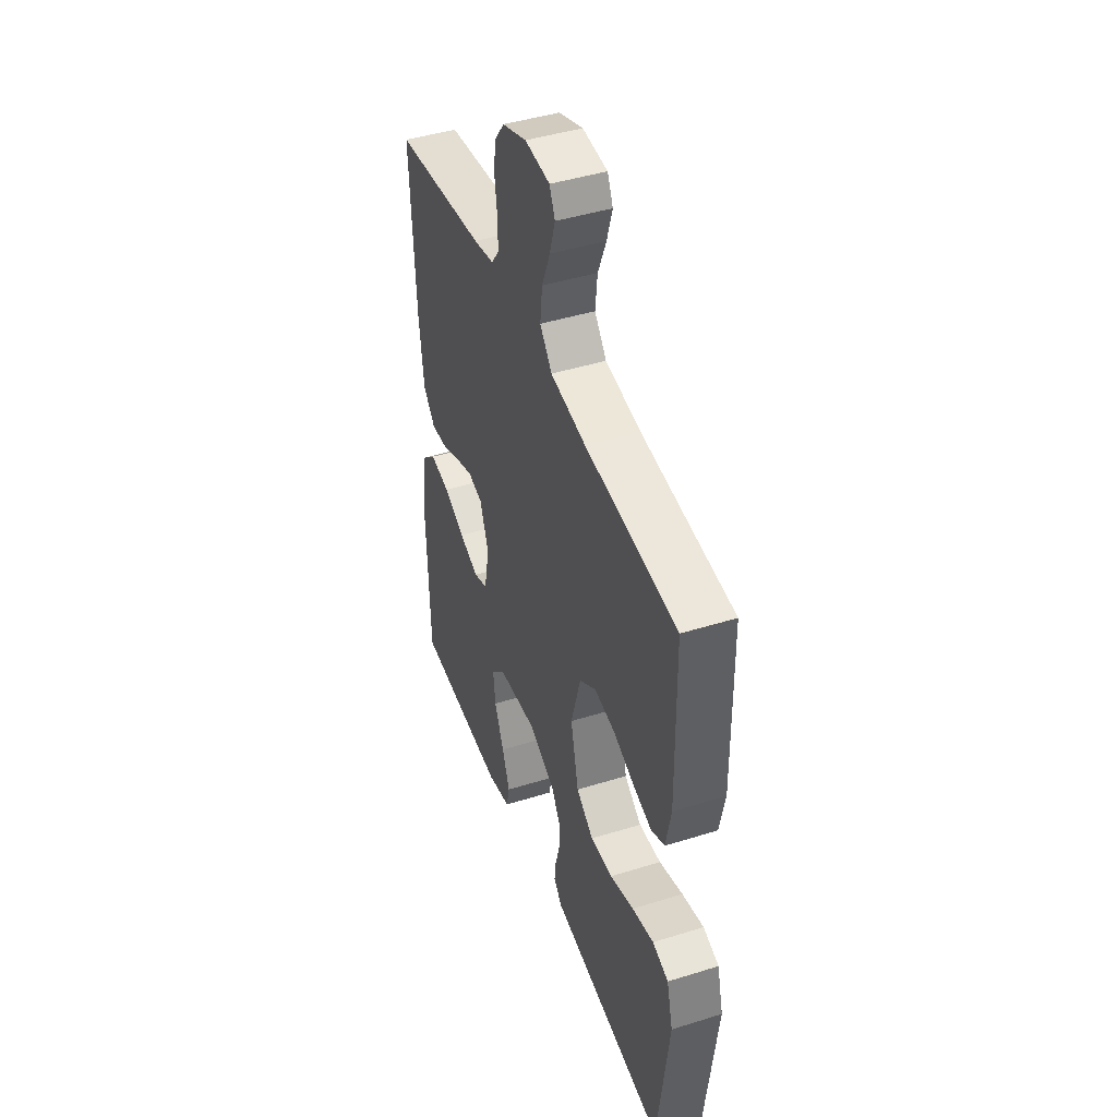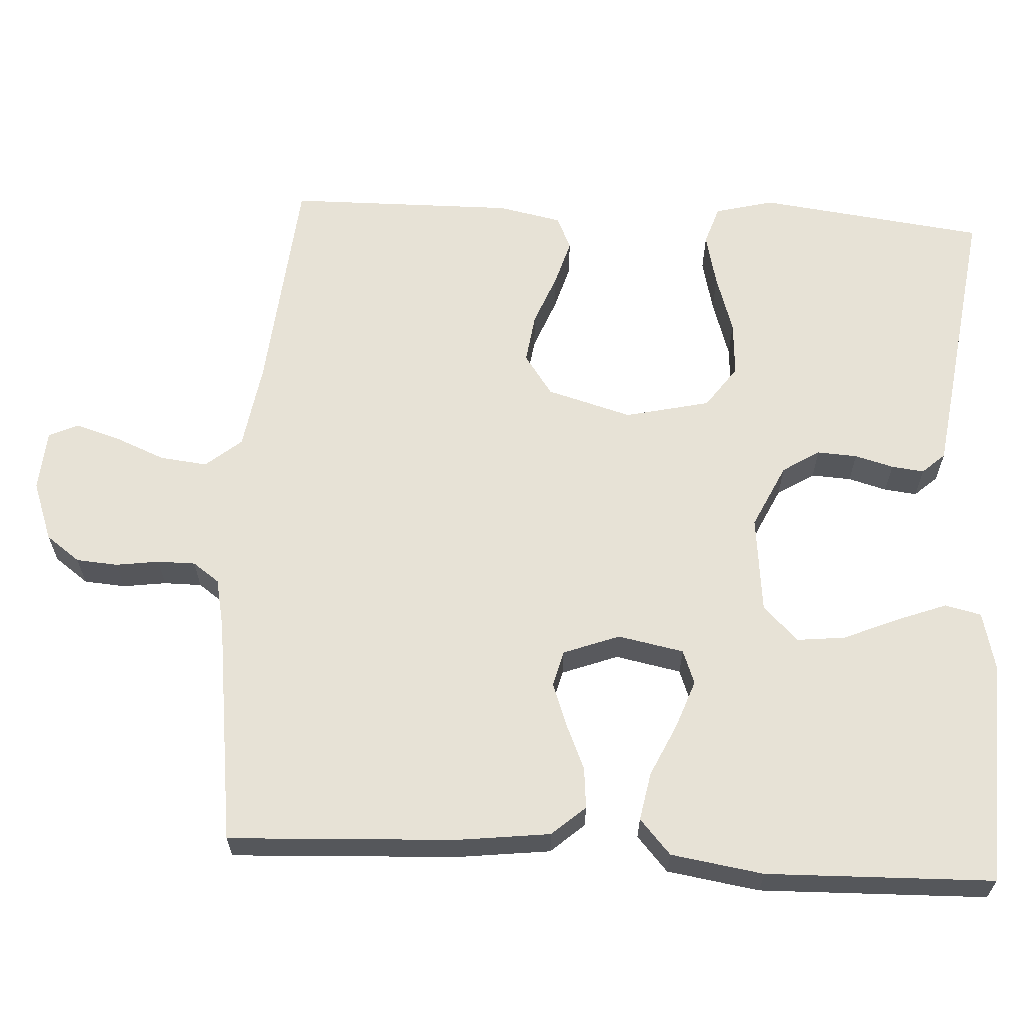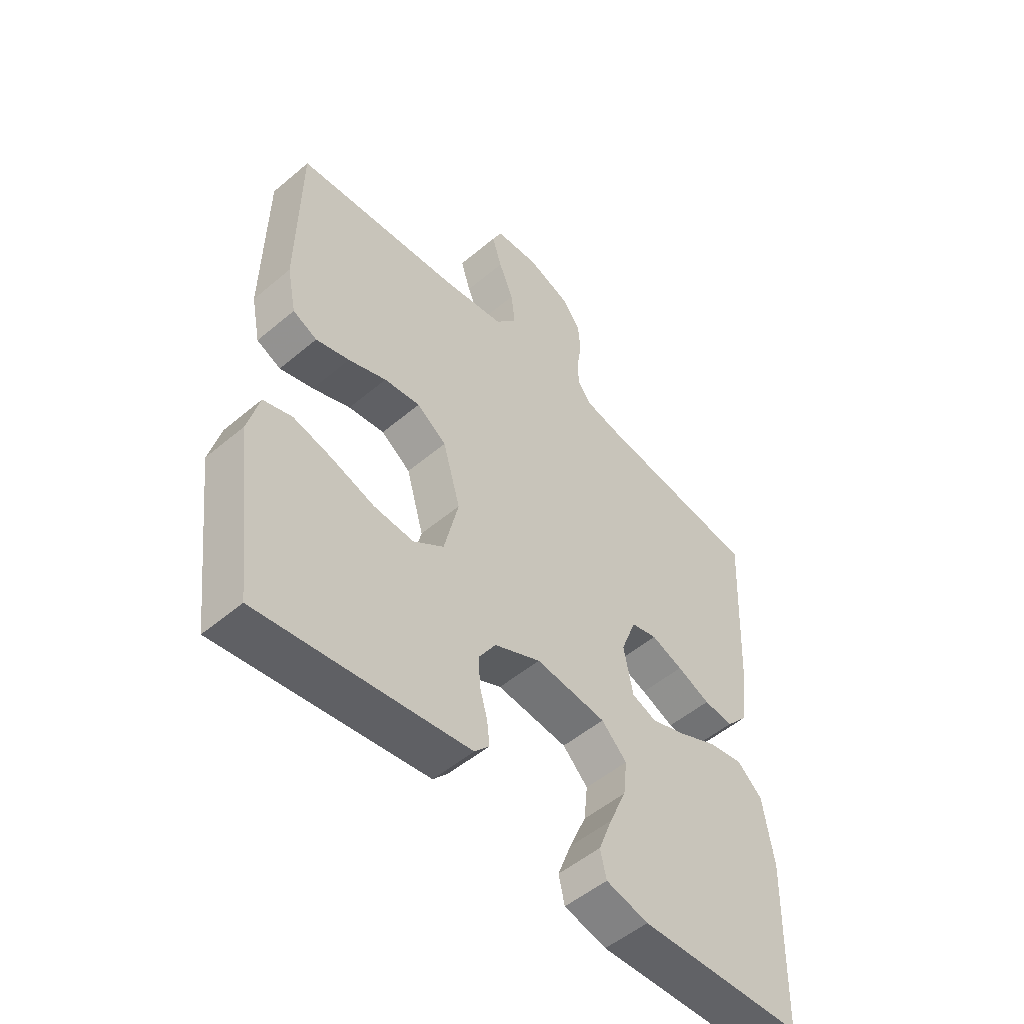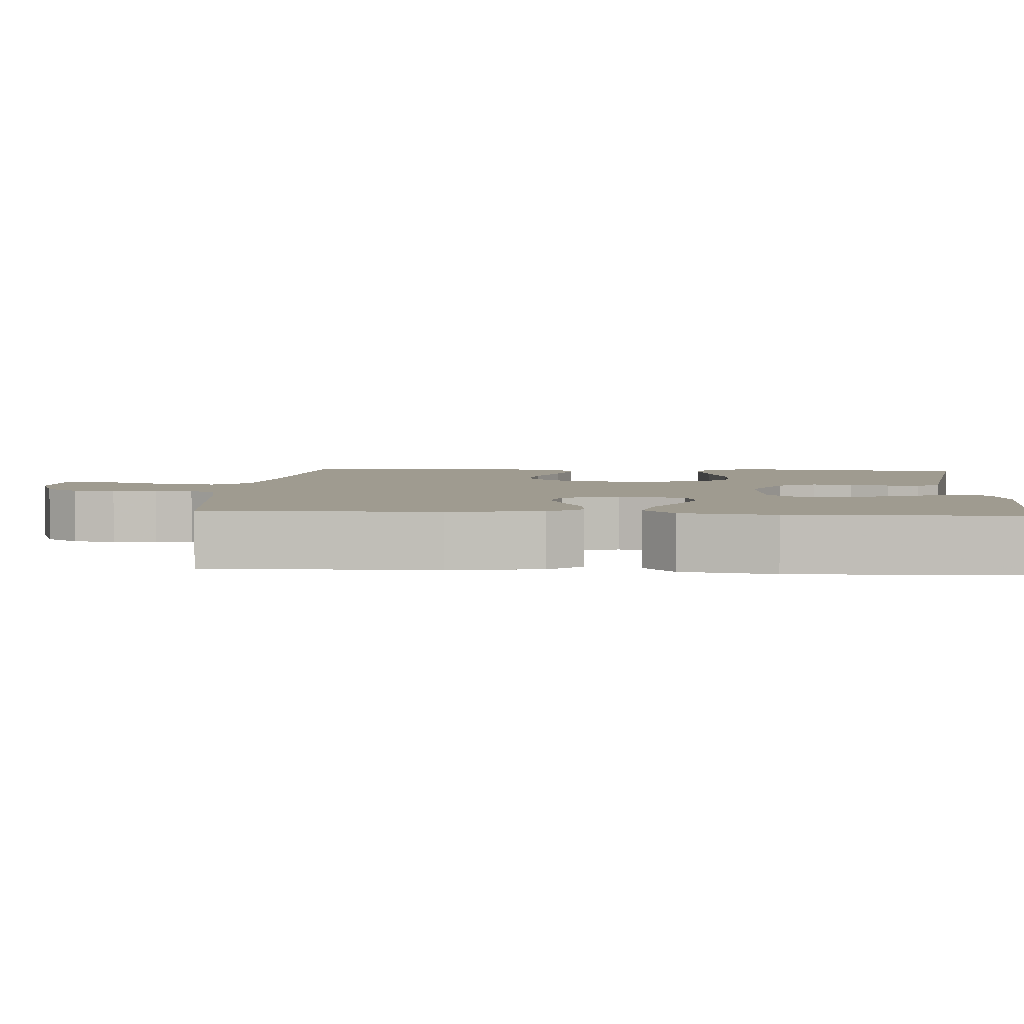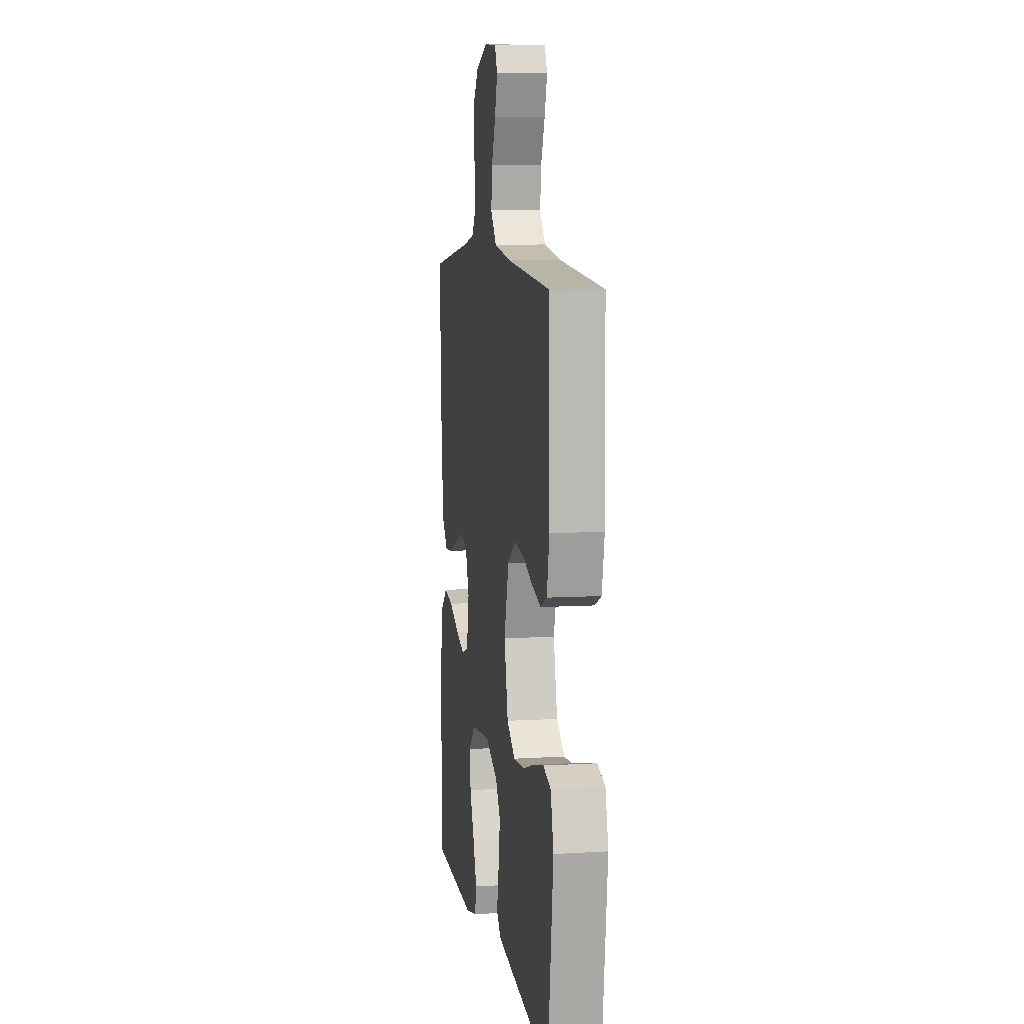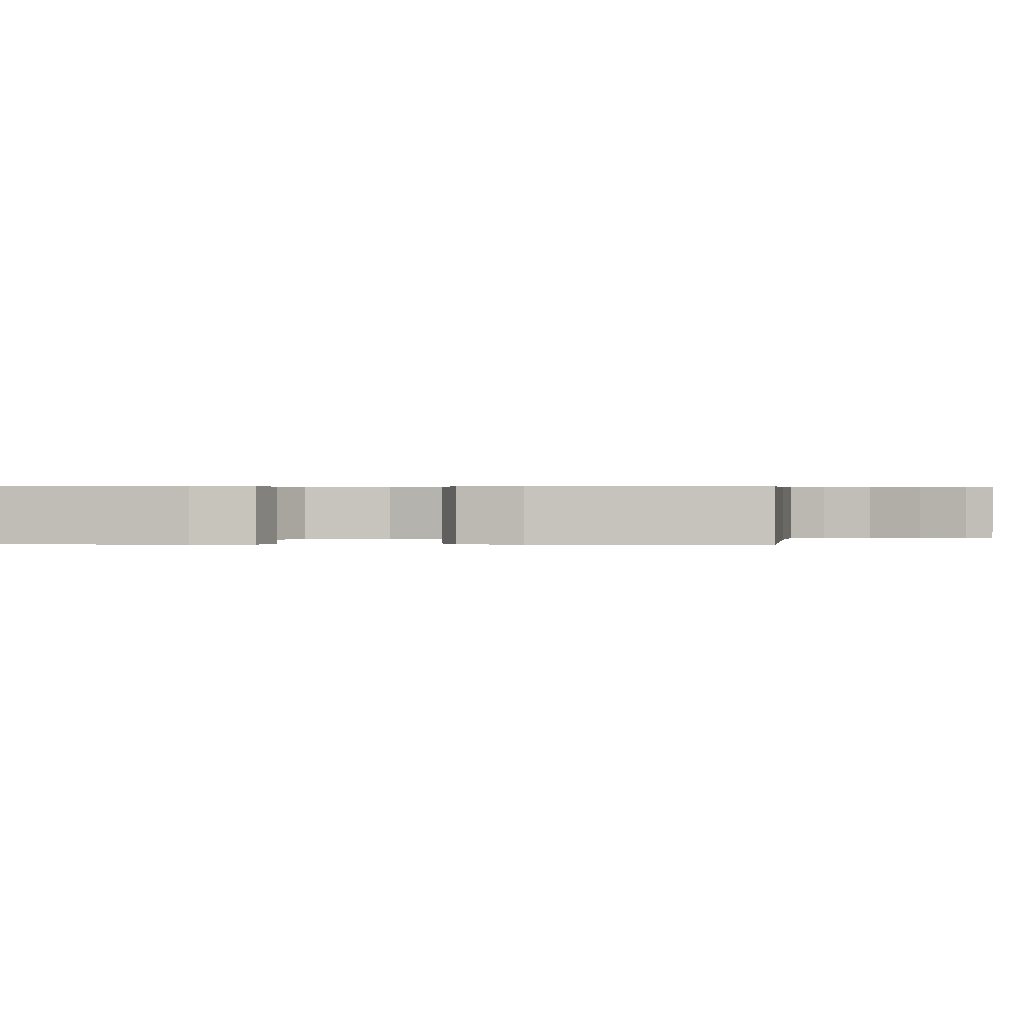
<metadata>
{"format":"obj","ext":"obj","renderer":"f3d","projection":"perspective","resolution":1024,"background":"white","views":[{"elev":44.4,"azim":-110.0,"up":"+Z"},{"elev":63.2,"azim":93.3,"up":"+Y"},{"elev":-52.1,"azim":-47.7,"up":"+Z"},{"elev":4.0,"azim":94.5,"up":"+Y"},{"elev":8.1,"azim":-99.5,"up":"+Z"},{"elev":0.5,"azim":-86.7,"up":"+Y"}]}
</metadata>
<code>
v -0.5 0.07 0.5
v -0.2 0.07 0.527
v -0.086 0.07 0.545
v -0.047 0.07 0.592
v -0.054 0.07 0.655
v -0.081 0.07 0.721
v -0.099 0.07 0.78
v -0.081 0.07 0.819
v 0 0.07 0.825
v 0.079 0.07 0.796
v 0.112 0.07 0.751
v 0.116 0.07 0.696
v 0.108 0.07 0.639
v 0.108 0.07 0.589
v 0.133 0.07 0.554
v 0.2 0.07 0.54
v 0.5 0.07 0.5
v 0.485 0.07 0.2
v 0.47 0.07 0.078
v 0.431 0.07 0.034
v 0.377 0.07 0.039
v 0.317 0.07 0.065
v 0.259 0.07 0.086
v 0.212 0.07 0.074
v 0.184 0.07 0
v 0.201 0.07 -0.087
v 0.246 0.07 -0.104
v 0.31 0.07 -0.081
v 0.379 0.07 -0.049
v 0.443 0.07 -0.037
v 0.489 0.07 -0.078
v 0.508 0.07 -0.2
v 0.5 0.07 -0.5
v 0.2 0.07 -0.511
v 0.123 0.07 -0.492
v 0.112 0.07 -0.444
v 0.137 0.07 -0.378
v 0.168 0.07 -0.306
v 0.175 0.07 -0.242
v 0.129 0.07 -0.196
v 0 0.07 -0.182
v -0.085 0.07 -0.222
v -0.116 0.07 -0.271
v -0.113 0.07 -0.324
v -0.099 0.07 -0.375
v -0.094 0.07 -0.418
v -0.121 0.07 -0.448
v -0.2 0.07 -0.459
v -0.5 0.07 -0.5
v -0.537 0.07 -0.2
v -0.517 0.07 -0.122
v -0.465 0.07 -0.105
v -0.394 0.07 -0.122
v -0.316 0.07 -0.147
v -0.243 0.07 -0.152
v -0.187 0.07 -0.112
v -0.161 0.07 0
v -0.193 0.07 0.112
v -0.247 0.07 0.15
v -0.313 0.07 0.141
v -0.382 0.07 0.114
v -0.443 0.07 0.096
v -0.487 0.07 0.116
v -0.504 0.07 0.2
v -0.5 0 0.5
v -0.2 0 0.527
v -0.086 0 0.545
v -0.047 0 0.592
v -0.054 0 0.655
v -0.081 0 0.721
v -0.099 0 0.78
v -0.081 0 0.819
v 0 0 0.825
v 0.079 0 0.796
v 0.112 0 0.751
v 0.116 0 0.696
v 0.108 0 0.639
v 0.108 0 0.589
v 0.133 0 0.554
v 0.2 0 0.54
v 0.5 0 0.5
v 0.485 0 0.2
v 0.47 0 0.078
v 0.431 0 0.034
v 0.377 0 0.039
v 0.317 0 0.065
v 0.259 0 0.086
v 0.212 0 0.074
v 0.184 0 0
v 0.201 0 -0.087
v 0.246 0 -0.104
v 0.31 0 -0.081
v 0.379 0 -0.049
v 0.443 0 -0.037
v 0.489 0 -0.078
v 0.508 0 -0.2
v 0.5 0 -0.5
v 0.2 0 -0.511
v 0.123 0 -0.492
v 0.112 0 -0.444
v 0.137 0 -0.378
v 0.168 0 -0.306
v 0.175 0 -0.242
v 0.129 0 -0.196
v 0 0 -0.182
v -0.085 0 -0.222
v -0.116 0 -0.271
v -0.113 0 -0.324
v -0.099 0 -0.375
v -0.094 0 -0.418
v -0.121 0 -0.448
v -0.2 0 -0.459
v -0.5 0 -0.5
v -0.537 0 -0.2
v -0.517 0 -0.122
v -0.465 0 -0.105
v -0.394 0 -0.122
v -0.316 0 -0.147
v -0.243 0 -0.152
v -0.187 0 -0.112
v -0.161 0 0
v -0.193 0 0.112
v -0.247 0 0.15
v -0.313 0 0.141
v -0.382 0 0.114
v -0.443 0 0.096
v -0.487 0 0.116
v -0.504 0 0.2
f 64 1 2
f 63 64 2
f 62 63 2
f 61 62 2
f 60 61 2
f 59 60 2 3
f 58 59 3 4
f 57 58 4
f 52 53 54
f 51 52 54
f 50 51 54
f 49 50 54
f 48 49 54
f 47 48 54
f 46 47 54
f 45 46 54
f 44 45 54
f 43 44 54 55
f 42 43 55 56
f 36 37 38
f 35 36 38
f 34 35 38
f 33 34 38
f 32 33 38
f 31 32 38
f 30 31 38
f 29 30 38
f 28 29 38
f 27 28 38 39
f 26 27 39 40
f 20 21 22
f 19 20 22
f 18 19 22
f 17 18 22
f 16 17 22
f 15 16 22 23
f 14 15 23 24
f 11 12 13
f 10 11 13
f 9 10 13
f 8 9 13
f 7 8 13
f 6 7 13
f 5 6 13
f 4 5 13 14
f 14 24 25
f 4 14 25
f 57 4 25
f 57 25 26
f 56 57 26
f 42 56 26
f 41 42 26
f 26 40 41
f 66 65 128
f 66 128 127
f 66 127 126
f 66 126 125
f 66 125 124
f 67 66 124 123
f 68 67 123 122
f 68 122 121
f 118 117 116
f 118 116 115
f 118 115 114
f 118 114 113
f 118 113 112
f 118 112 111
f 118 111 110
f 118 110 109
f 118 109 108
f 119 118 108 107
f 120 119 107 106
f 102 101 100
f 102 100 99
f 102 99 98
f 102 98 97
f 102 97 96
f 102 96 95
f 102 95 94
f 102 94 93
f 102 93 92
f 103 102 92 91
f 104 103 91 90
f 86 85 84
f 86 84 83
f 86 83 82
f 86 82 81
f 86 81 80
f 87 86 80 79
f 88 87 79 78
f 77 76 75
f 77 75 74
f 77 74 73
f 77 73 72
f 77 72 71
f 77 71 70
f 77 70 69
f 78 77 69 68
f 89 88 78
f 89 78 68
f 89 68 121
f 90 89 121
f 90 121 120
f 90 120 106
f 90 106 105
f 105 104 90
f 1 65 66 2
f 2 66 67 3
f 3 67 68 4
f 4 68 69 5
f 5 69 70 6
f 6 70 71 7
f 7 71 72 8
f 8 72 73 9
f 9 73 74 10
f 10 74 75 11
f 11 75 76 12
f 12 76 77 13
f 13 77 78 14
f 14 78 79 15
f 15 79 80 16
f 16 80 81 17
f 17 81 82 18
f 18 82 83 19
f 19 83 84 20
f 20 84 85 21
f 21 85 86 22
f 22 86 87 23
f 23 87 88 24
f 24 88 89 25
f 25 89 90 26
f 26 90 91 27
f 27 91 92 28
f 28 92 93 29
f 29 93 94 30
f 30 94 95 31
f 31 95 96 32
f 32 96 97 33
f 33 97 98 34
f 34 98 99 35
f 35 99 100 36
f 36 100 101 37
f 37 101 102 38
f 38 102 103 39
f 39 103 104 40
f 40 104 105 41
f 41 105 106 42
f 42 106 107 43
f 43 107 108 44
f 44 108 109 45
f 45 109 110 46
f 46 110 111 47
f 47 111 112 48
f 48 112 113 49
f 49 113 114 50
f 50 114 115 51
f 51 115 116 52
f 52 116 117 53
f 53 117 118 54
f 54 118 119 55
f 55 119 120 56
f 56 120 121 57
f 57 121 122 58
f 58 122 123 59
f 59 123 124 60
f 60 124 125 61
f 61 125 126 62
f 62 126 127 63
f 63 127 128 64
f 64 128 65 1

</code>
